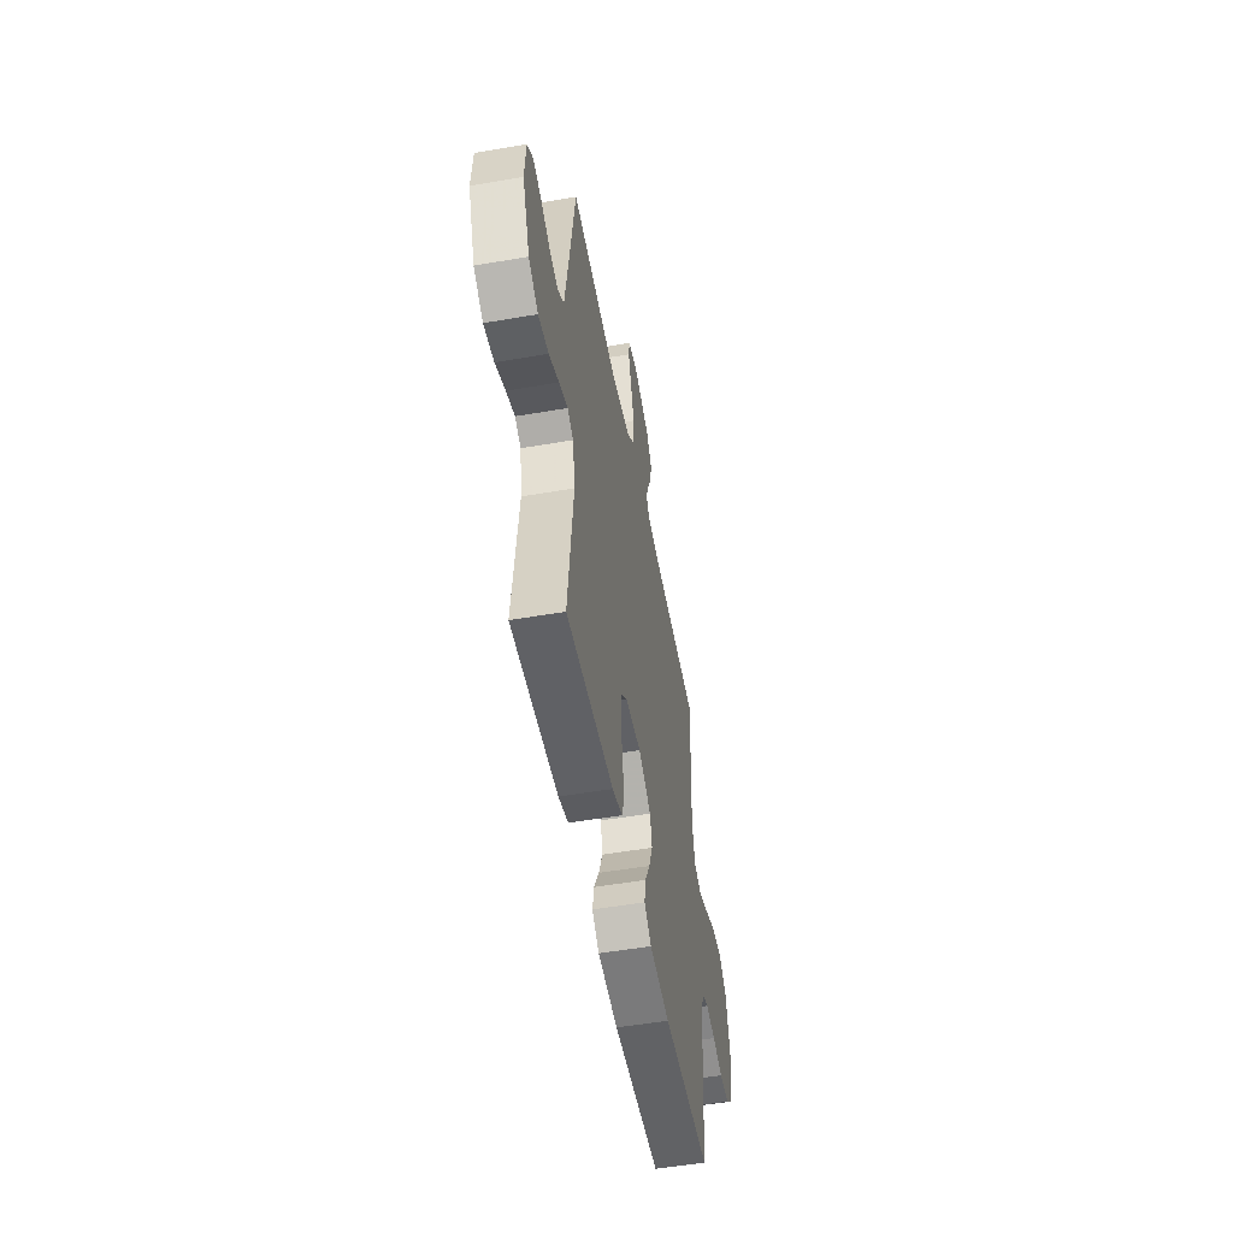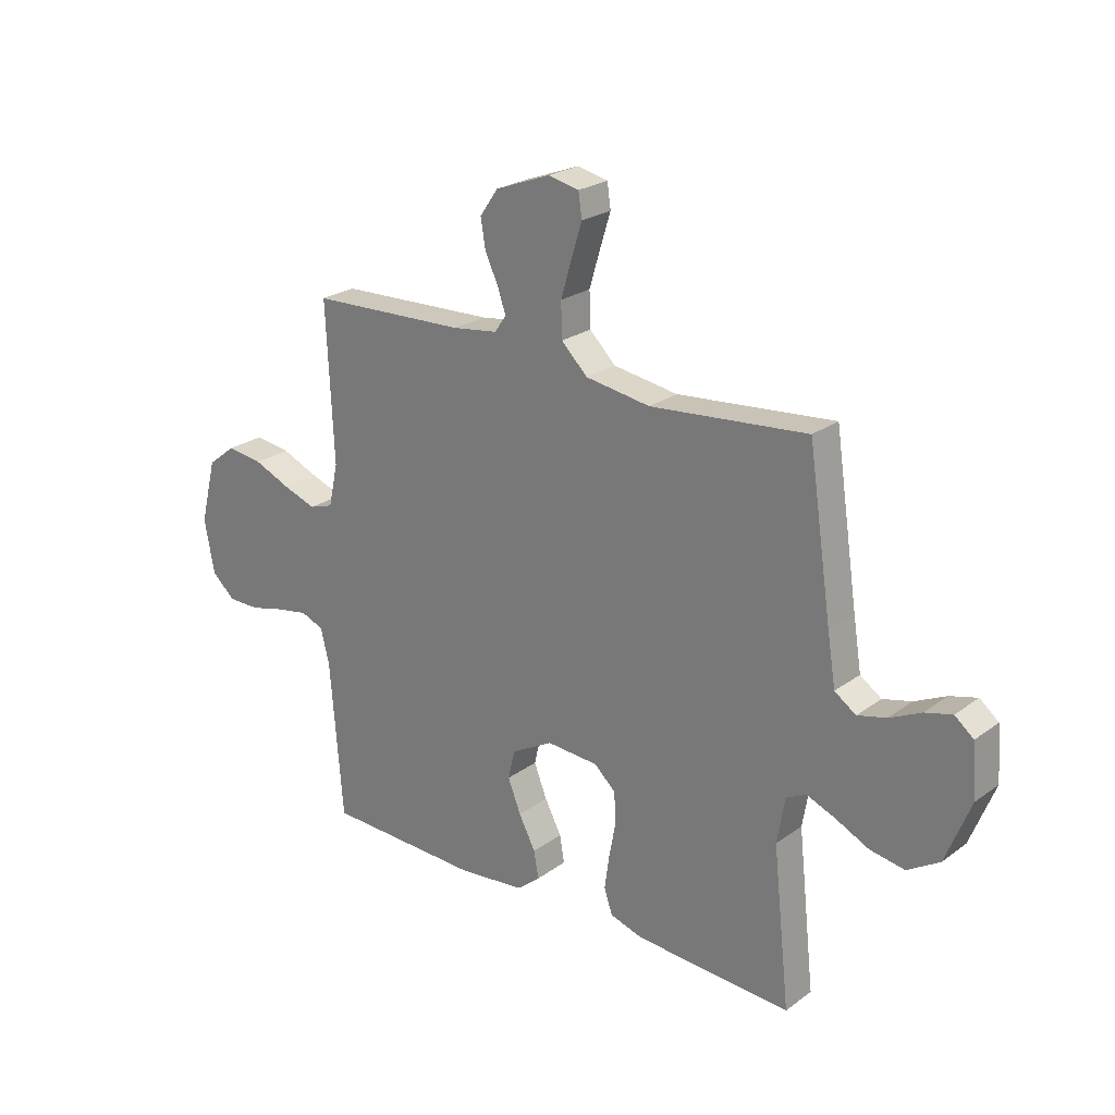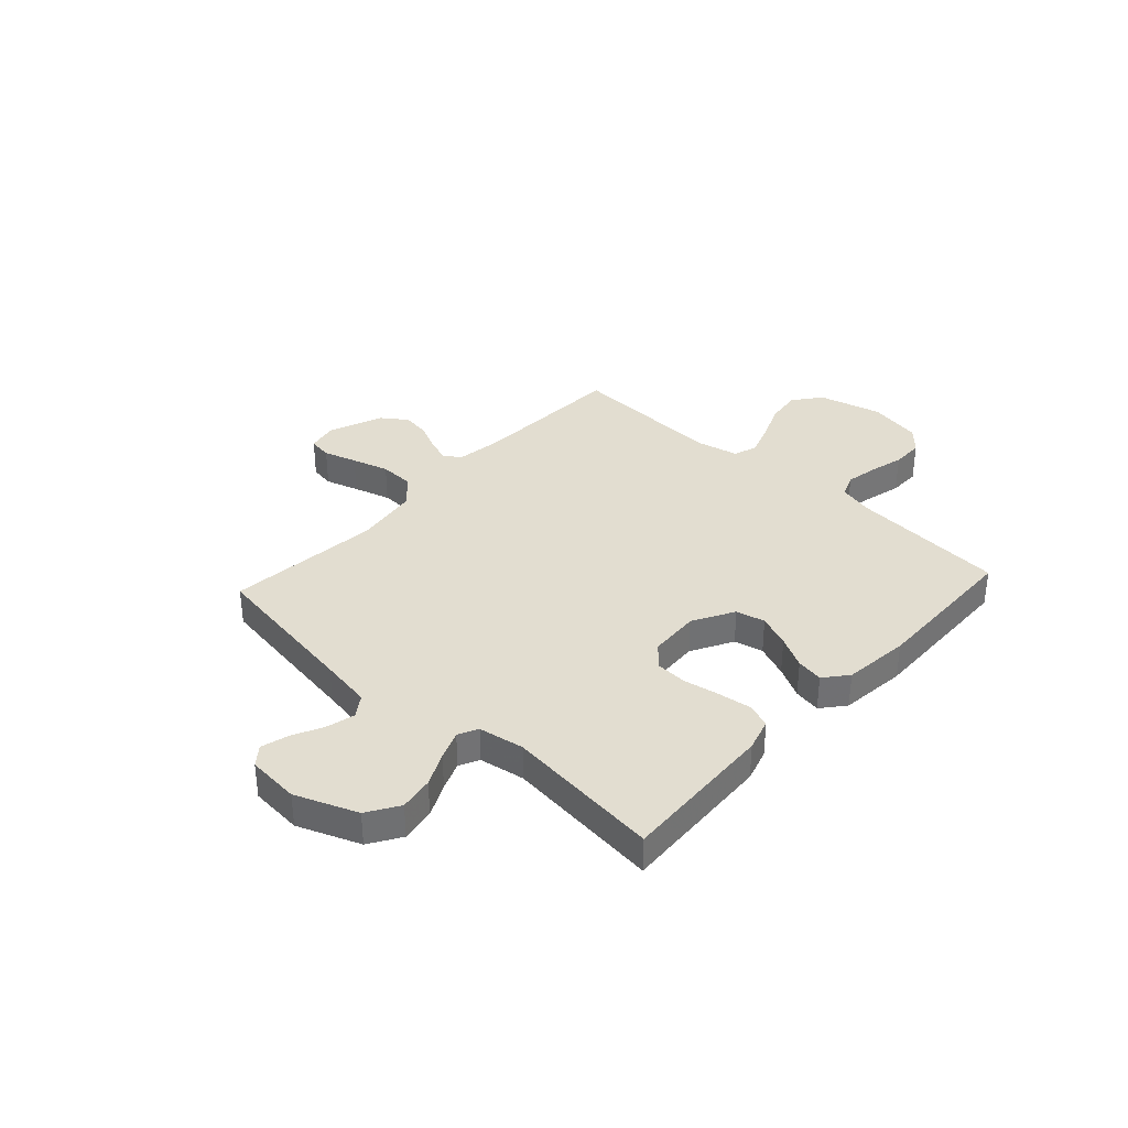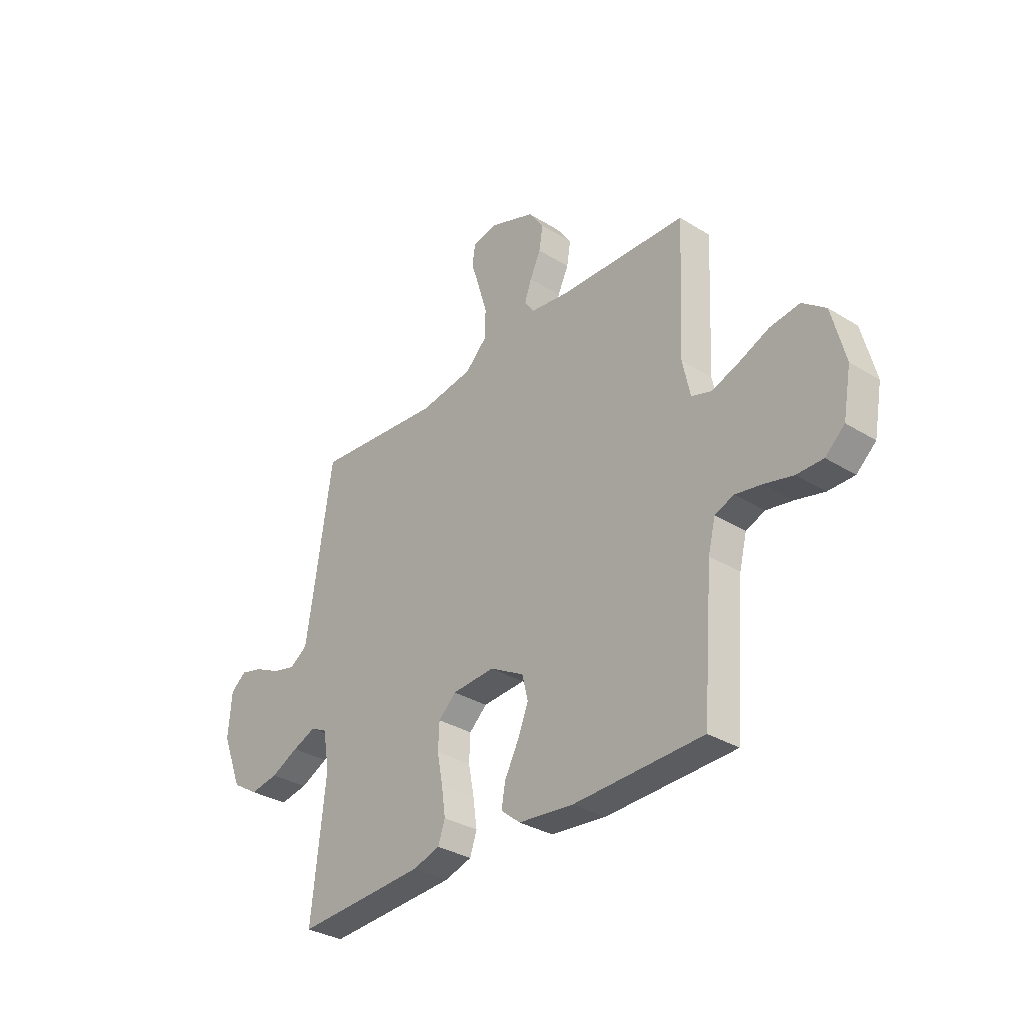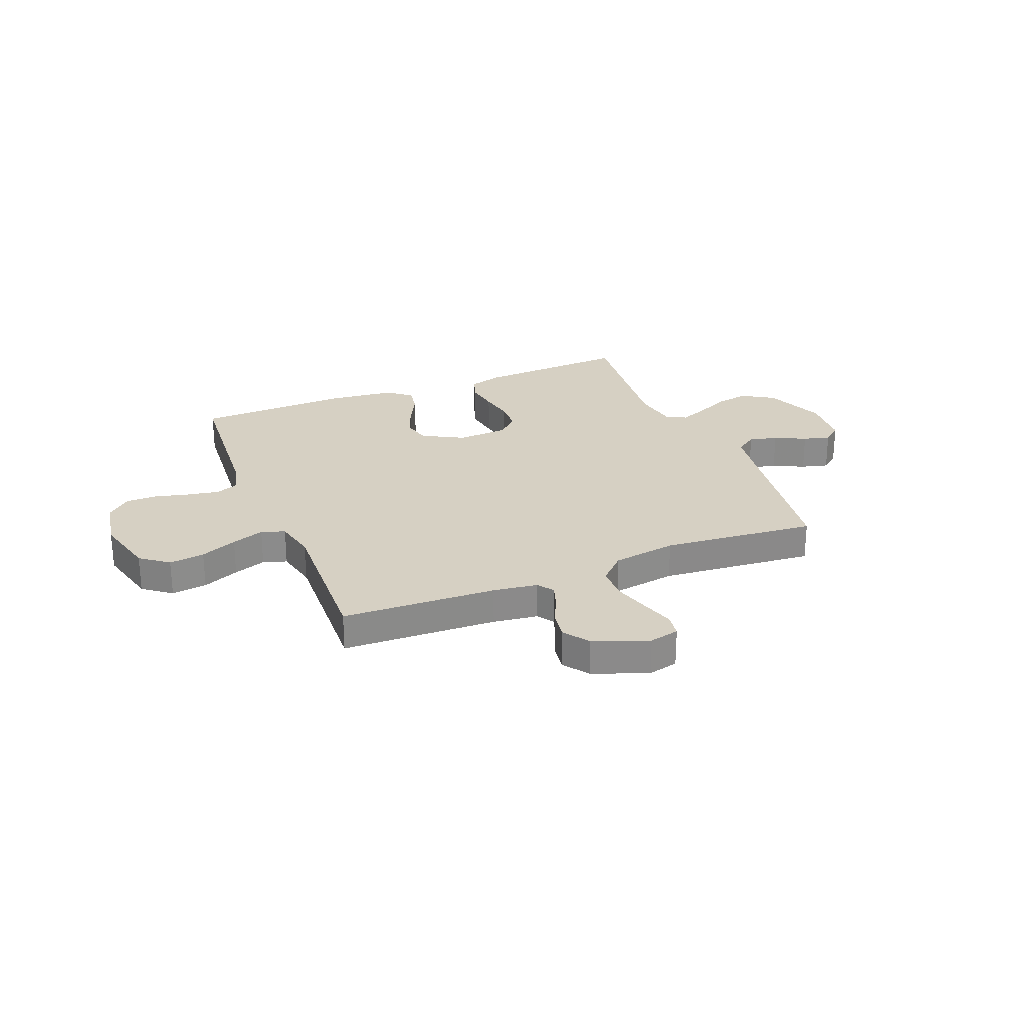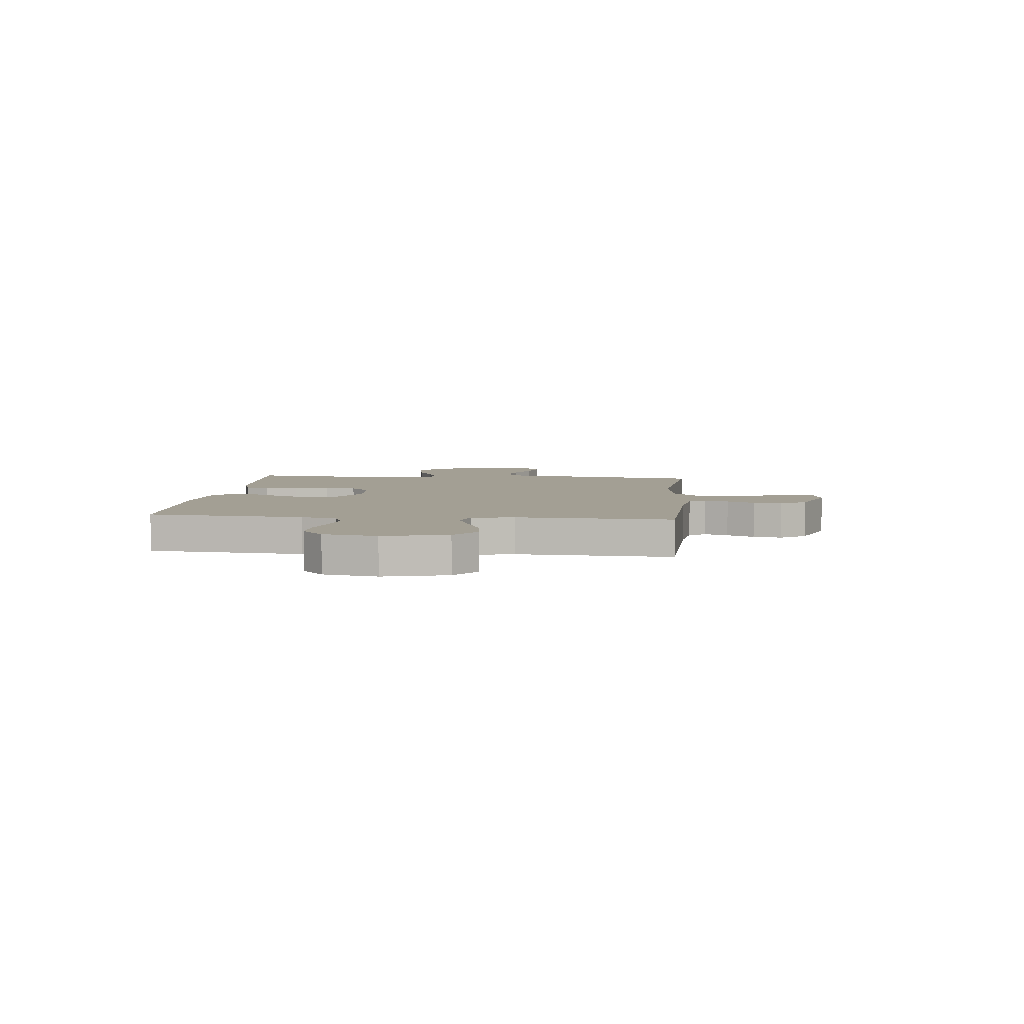
<metadata>
{"format":"obj","ext":"obj","renderer":"f3d","projection":"perspective","resolution":1024,"background":"white","views":[{"elev":-52.1,"azim":100.6,"up":"+Z"},{"elev":23.9,"azim":39.9,"up":"+Z"},{"elev":35.4,"azim":132.6,"up":"+Y"},{"elev":-32.7,"azim":-130.7,"up":"+Z"},{"elev":26.5,"azim":-22.1,"up":"+Y"},{"elev":5.4,"azim":-84.2,"up":"+Y"}]}
</metadata>
<code>
v -0.5 0.07 0.5
v -0.2 0.07 0.512
v -0.113 0.07 0.524
v -0.091 0.07 0.556
v -0.107 0.07 0.602
v -0.132 0.07 0.655
v -0.141 0.07 0.71
v -0.106 0.07 0.76
v 0 0.07 0.8
v 0.058 0.07 0.787
v 0.065 0.07 0.741
v 0.045 0.07 0.677
v 0.024 0.07 0.606
v 0.026 0.07 0.54
v 0.076 0.07 0.491
v 0.2 0.07 0.472
v 0.5 0.07 0.5
v 0.545 0.07 0.2
v 0.561 0.07 0.101
v 0.602 0.07 0.073
v 0.657 0.07 0.087
v 0.717 0.07 0.116
v 0.769 0.07 0.13
v 0.805 0.07 0.101
v 0.813 0.07 0
v 0.766 0.07 -0.119
v 0.705 0.07 -0.157
v 0.639 0.07 -0.146
v 0.575 0.07 -0.115
v 0.52 0.07 -0.093
v 0.482 0.07 -0.112
v 0.467 0.07 -0.2
v 0.5 0.07 -0.5
v 0.2 0.07 -0.484
v 0.137 0.07 -0.465
v 0.121 0.07 -0.418
v 0.13 0.07 -0.353
v 0.143 0.07 -0.285
v 0.14 0.07 -0.225
v 0.099 0.07 -0.187
v 0 0.07 -0.181
v -0.08 0.07 -0.225
v -0.093 0.07 -0.281
v -0.068 0.07 -0.344
v -0.036 0.07 -0.405
v -0.027 0.07 -0.457
v -0.072 0.07 -0.494
v -0.2 0.07 -0.508
v -0.5 0.07 -0.5
v -0.524 0.07 -0.2
v -0.541 0.07 -0.132
v -0.585 0.07 -0.115
v -0.646 0.07 -0.126
v -0.713 0.07 -0.143
v -0.774 0.07 -0.143
v -0.819 0.07 -0.103
v -0.838 0.07 0
v -0.807 0.07 0.122
v -0.753 0.07 0.164
v -0.684 0.07 0.155
v -0.613 0.07 0.125
v -0.55 0.07 0.103
v -0.504 0.07 0.118
v -0.486 0.07 0.2
v -0.5 0 0.5
v -0.2 0 0.512
v -0.113 0 0.524
v -0.091 0 0.556
v -0.107 0 0.602
v -0.132 0 0.655
v -0.141 0 0.71
v -0.106 0 0.76
v 0 0 0.8
v 0.058 0 0.787
v 0.065 0 0.741
v 0.045 0 0.677
v 0.024 0 0.606
v 0.026 0 0.54
v 0.076 0 0.491
v 0.2 0 0.472
v 0.5 0 0.5
v 0.545 0 0.2
v 0.561 0 0.101
v 0.602 0 0.073
v 0.657 0 0.087
v 0.717 0 0.116
v 0.769 0 0.13
v 0.805 0 0.101
v 0.813 0 0
v 0.766 0 -0.119
v 0.705 0 -0.157
v 0.639 0 -0.146
v 0.575 0 -0.115
v 0.52 0 -0.093
v 0.482 0 -0.112
v 0.467 0 -0.2
v 0.5 0 -0.5
v 0.2 0 -0.484
v 0.137 0 -0.465
v 0.121 0 -0.418
v 0.13 0 -0.353
v 0.143 0 -0.285
v 0.14 0 -0.225
v 0.099 0 -0.187
v 0 0 -0.181
v -0.08 0 -0.225
v -0.093 0 -0.281
v -0.068 0 -0.344
v -0.036 0 -0.405
v -0.027 0 -0.457
v -0.072 0 -0.494
v -0.2 0 -0.508
v -0.5 0 -0.5
v -0.524 0 -0.2
v -0.541 0 -0.132
v -0.585 0 -0.115
v -0.646 0 -0.126
v -0.713 0 -0.143
v -0.774 0 -0.143
v -0.819 0 -0.103
v -0.838 0 0
v -0.807 0 0.122
v -0.753 0 0.164
v -0.684 0 0.155
v -0.613 0 0.125
v -0.55 0 0.103
v -0.504 0 0.118
v -0.486 0 0.2
f 59 60 61
f 58 59 61
f 57 58 61
f 56 57 61
f 55 56 61
f 54 55 61
f 53 54 61
f 52 53 61 62
f 51 52 62 63
f 48 49 50
f 47 48 50
f 46 47 50
f 45 46 50
f 44 45 50
f 51 63 64
f 50 51 64
f 44 50 64
f 43 44 64
f 36 37 38
f 35 36 38
f 34 35 38
f 33 34 38
f 32 33 38
f 31 32 38 39
f 30 31 39 40
f 27 28 29
f 26 27 29
f 25 26 29
f 24 25 29
f 23 24 29
f 22 23 29
f 21 22 29
f 20 21 29 30
f 30 40 41
f 20 30 41
f 19 20 41
f 16 17 18
f 18 19 41
f 16 18 41
f 15 16 41
f 10 11 12
f 9 10 12
f 8 9 12
f 7 8 12
f 6 7 12
f 5 6 12
f 4 5 12 13
f 3 4 13 14
f 64 1 2
f 43 64 2
f 42 43 2
f 15 41 42
f 14 15 42
f 3 14 42
f 2 3 42
f 125 124 123
f 125 123 122
f 125 122 121
f 125 121 120
f 125 120 119
f 125 119 118
f 125 118 117
f 126 125 117 116
f 127 126 116 115
f 114 113 112
f 114 112 111
f 114 111 110
f 114 110 109
f 114 109 108
f 128 127 115
f 128 115 114
f 128 114 108
f 128 108 107
f 102 101 100
f 102 100 99
f 102 99 98
f 102 98 97
f 102 97 96
f 103 102 96 95
f 104 103 95 94
f 93 92 91
f 93 91 90
f 93 90 89
f 93 89 88
f 93 88 87
f 93 87 86
f 93 86 85
f 94 93 85 84
f 105 104 94
f 105 94 84
f 105 84 83
f 82 81 80
f 105 83 82
f 105 82 80
f 105 80 79
f 76 75 74
f 76 74 73
f 76 73 72
f 76 72 71
f 76 71 70
f 76 70 69
f 77 76 69 68
f 78 77 68 67
f 66 65 128
f 66 128 107
f 66 107 106
f 106 105 79
f 106 79 78
f 106 78 67
f 106 67 66
f 1 65 66 2
f 2 66 67 3
f 3 67 68 4
f 4 68 69 5
f 5 69 70 6
f 6 70 71 7
f 7 71 72 8
f 8 72 73 9
f 9 73 74 10
f 10 74 75 11
f 11 75 76 12
f 12 76 77 13
f 13 77 78 14
f 14 78 79 15
f 15 79 80 16
f 16 80 81 17
f 17 81 82 18
f 18 82 83 19
f 19 83 84 20
f 20 84 85 21
f 21 85 86 22
f 22 86 87 23
f 23 87 88 24
f 24 88 89 25
f 25 89 90 26
f 26 90 91 27
f 27 91 92 28
f 28 92 93 29
f 29 93 94 30
f 30 94 95 31
f 31 95 96 32
f 32 96 97 33
f 33 97 98 34
f 34 98 99 35
f 35 99 100 36
f 36 100 101 37
f 37 101 102 38
f 38 102 103 39
f 39 103 104 40
f 40 104 105 41
f 41 105 106 42
f 42 106 107 43
f 43 107 108 44
f 44 108 109 45
f 45 109 110 46
f 46 110 111 47
f 47 111 112 48
f 48 112 113 49
f 49 113 114 50
f 50 114 115 51
f 51 115 116 52
f 52 116 117 53
f 53 117 118 54
f 54 118 119 55
f 55 119 120 56
f 56 120 121 57
f 57 121 122 58
f 58 122 123 59
f 59 123 124 60
f 60 124 125 61
f 61 125 126 62
f 62 126 127 63
f 63 127 128 64
f 64 128 65 1

</code>
